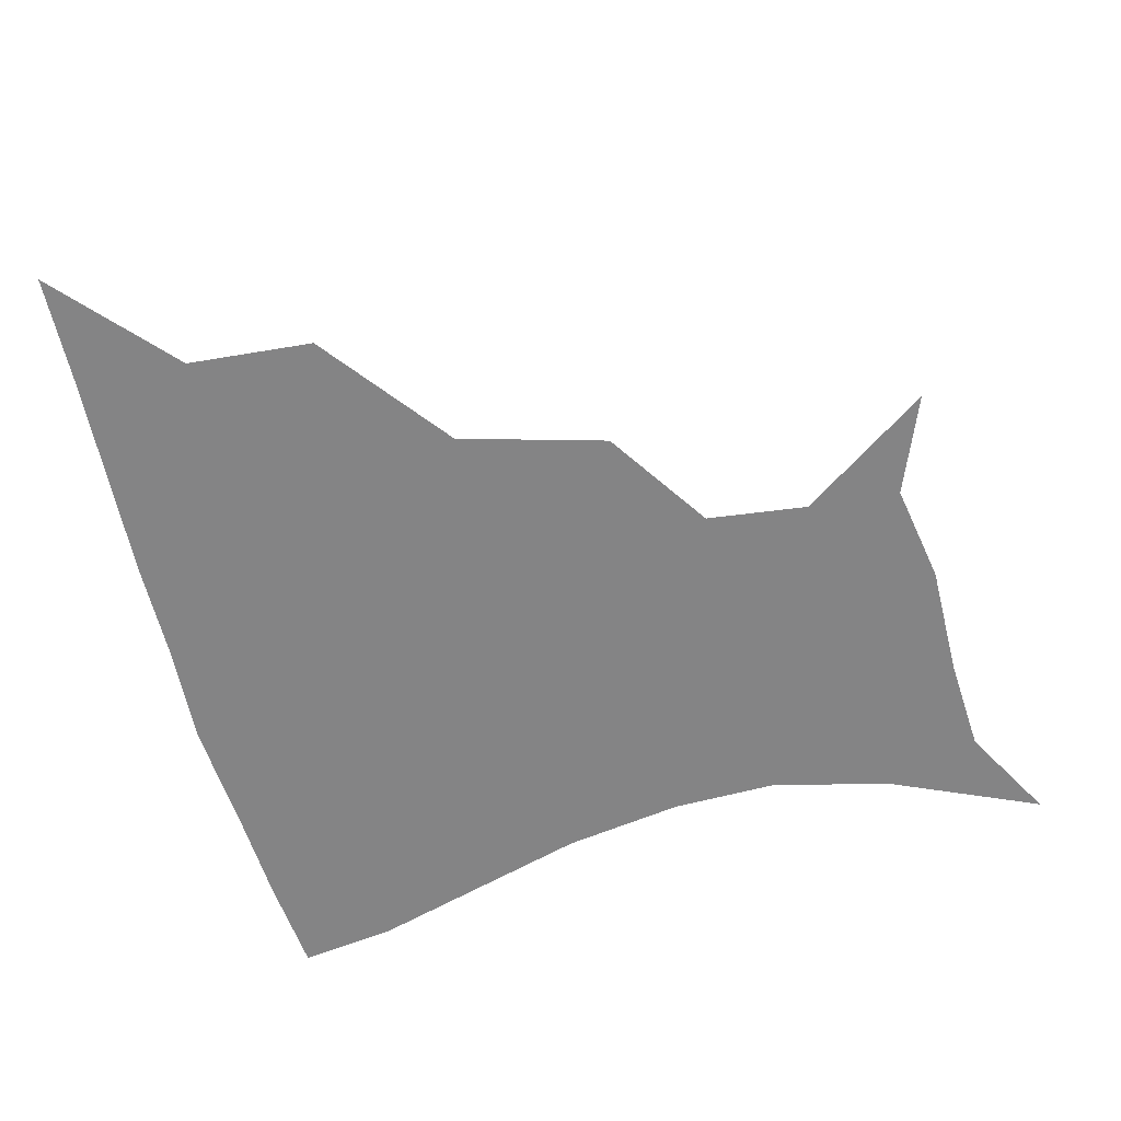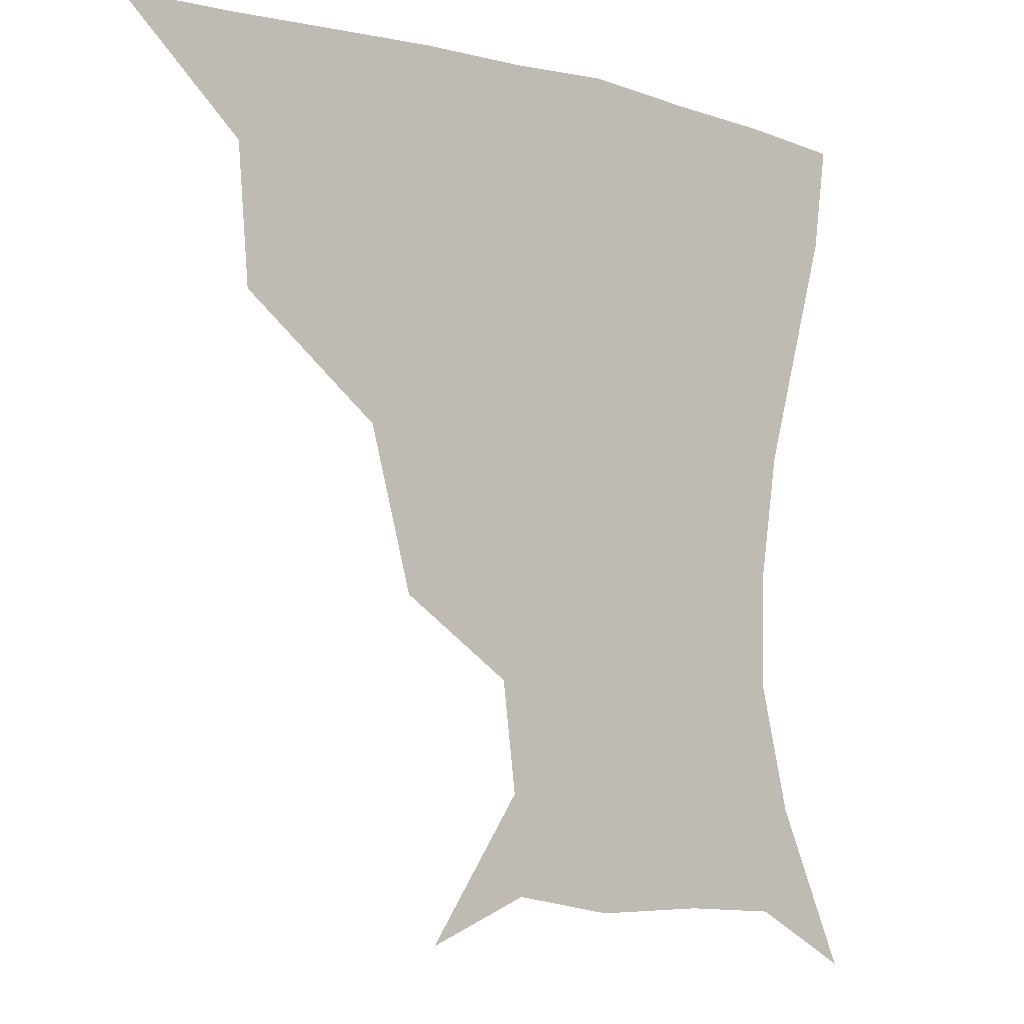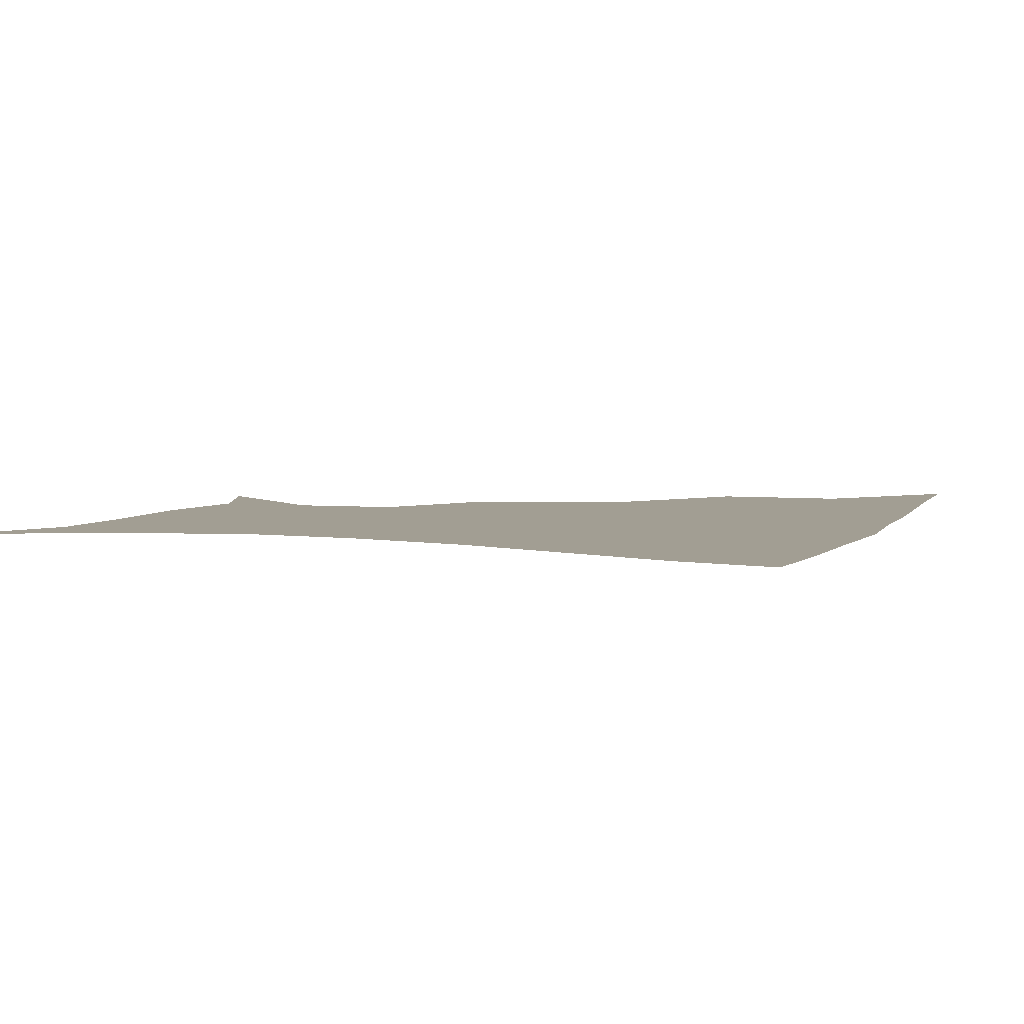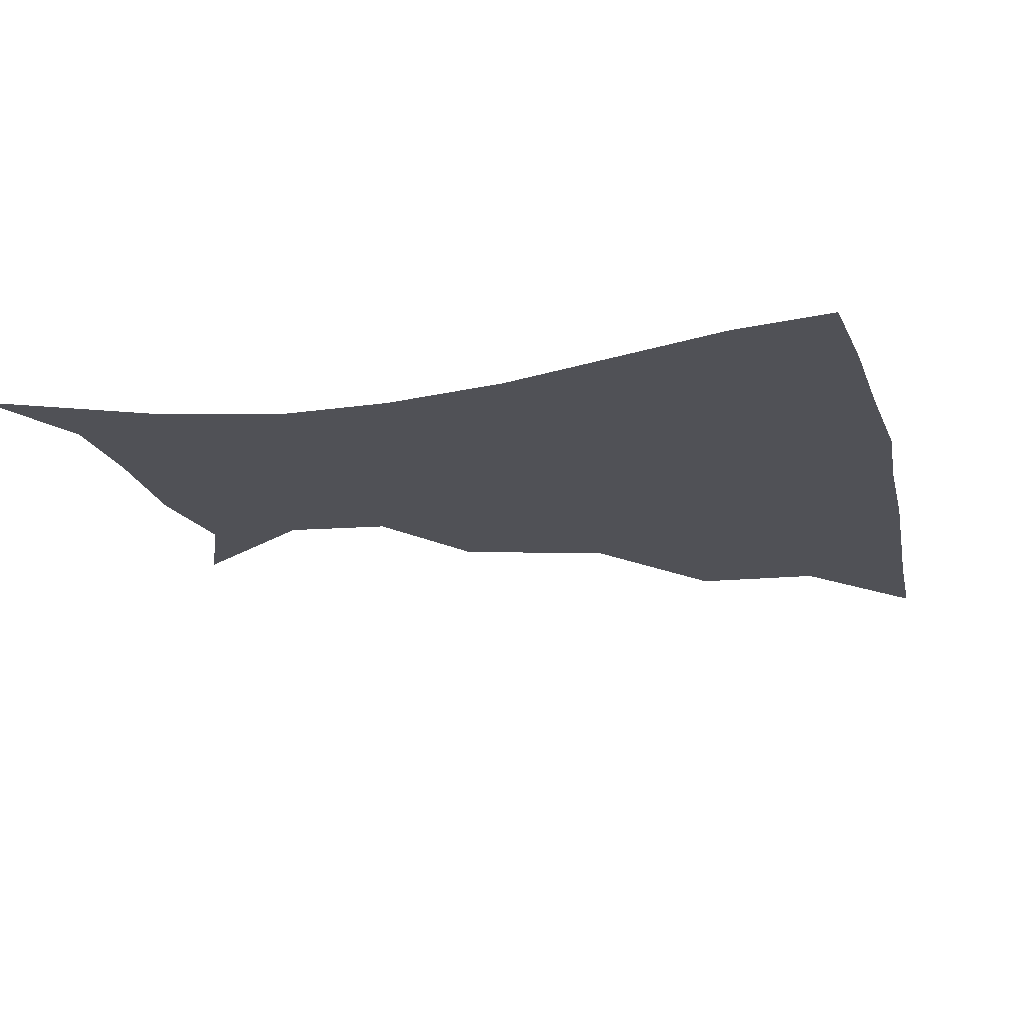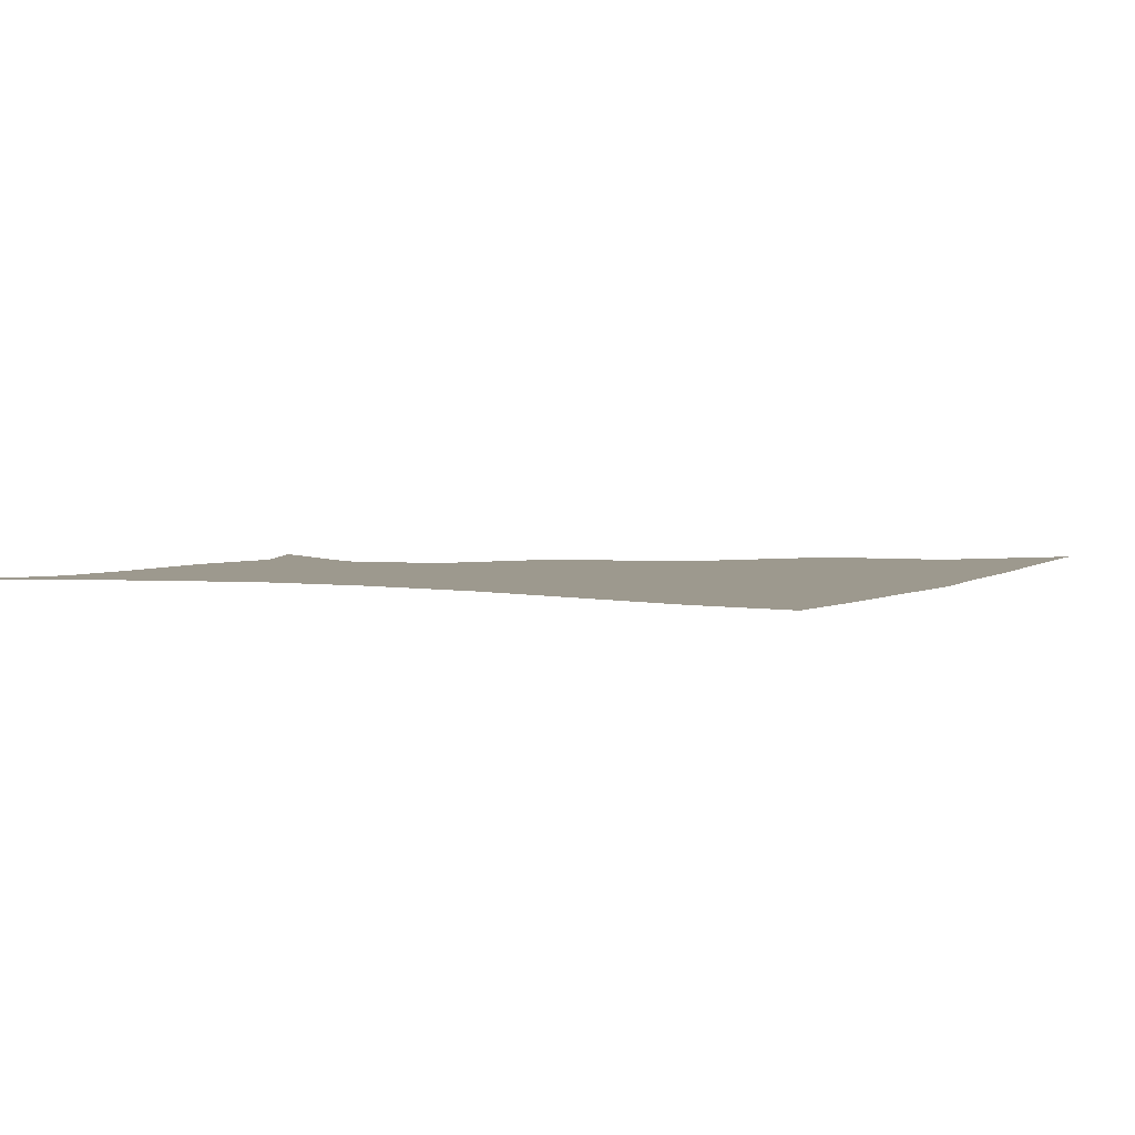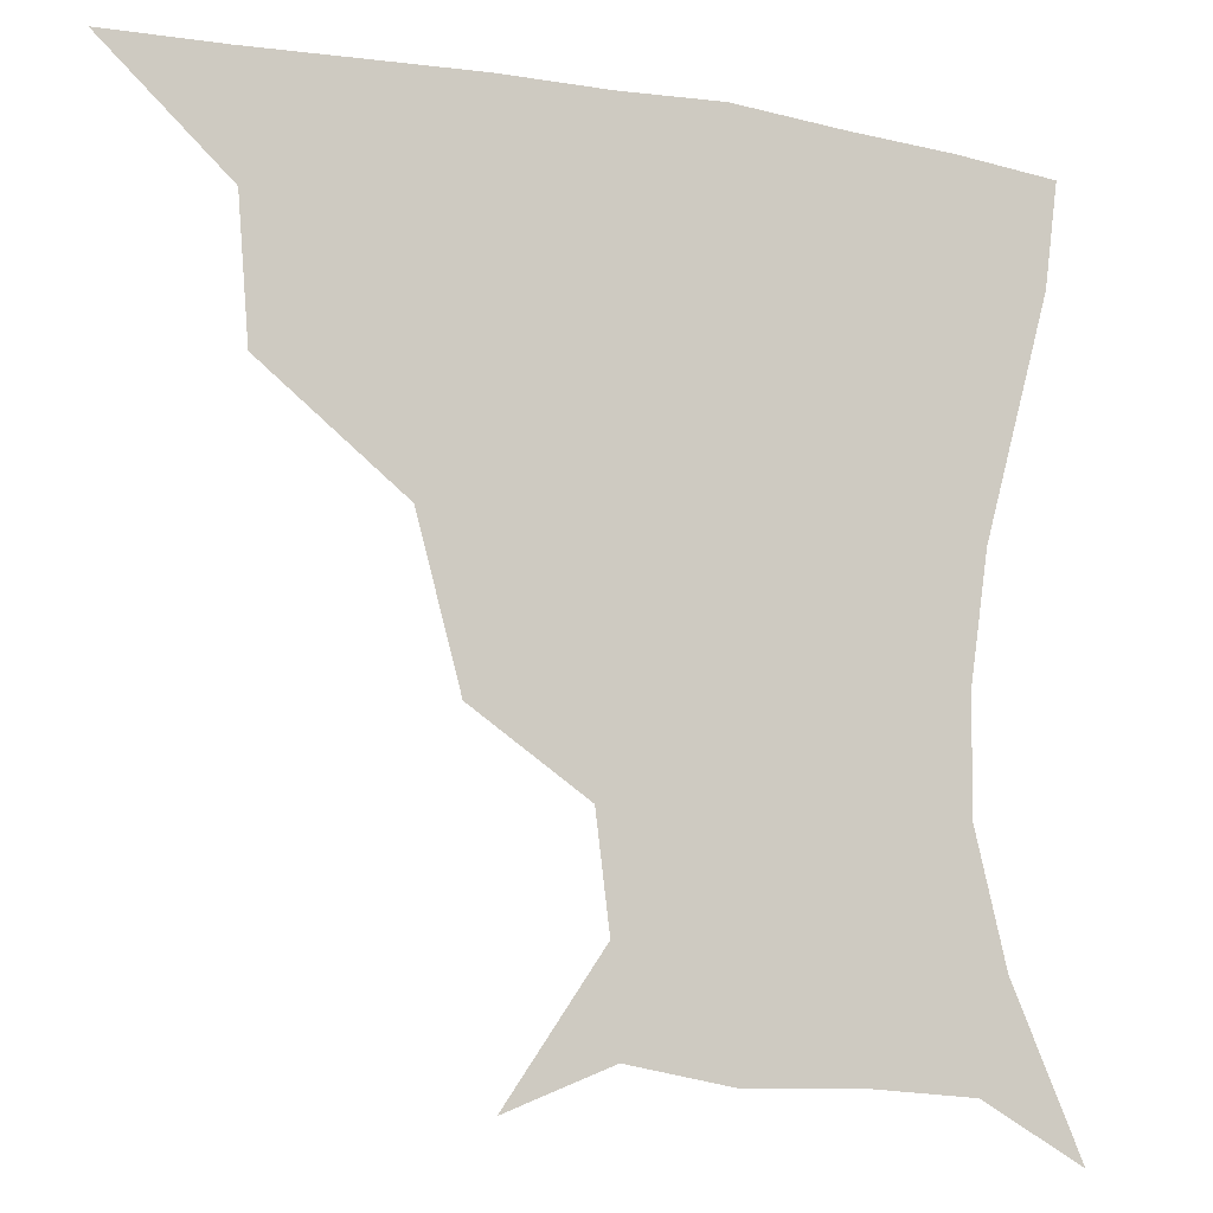
<metadata>
{"format":"obj","ext":"obj","renderer":"f3d","projection":"perspective","resolution":1024,"background":"white","views":[{"elev":-61.5,"azim":-75.4,"up":"+Z"},{"elev":-6.2,"azim":-39.8,"up":"+Y"},{"elev":5.1,"azim":110.5,"up":"+Z"},{"elev":-20.5,"azim":104.0,"up":"+Z"},{"elev":3.4,"azim":116.0,"up":"+Z"},{"elev":-10.8,"azim":-24.1,"up":"+Y"}]}
</metadata>
<code>
v 451.1 359.3 0
v 487.5 293.2 0
v 484.5 328.9 0
v 482.5 360.3 0
v 536.6 222 0
v 525 263.8 0
v 518.1 300.6 0
v 515.3 331.9 0
v 512.7 361.8 0
v 545 135.1 0
v 570.9 172.5 0
v 567.2 201.5 0
v 556.1 241.1 0
v 550.2 276.2 0
v 547.3 306.2 0
v 544.7 333.8 0
v 542.3 363.3 0
v 573.1 146.4 0
v 588.6 179.8 0
v 583.5 213.7 0
v 578.7 250.3 0
v 576.2 280.3 0
v 575.2 308.1 0
v 575 334.9 0
v 572.1 363.7 0
v 601.6 141.4 0
v 607.2 182.9 0
v 603 218.6 0
v 601.4 253 0
v 601.9 282.7 0
v 602.7 309.3 0
v 603 335.4 0
v 600.4 365.2 0
v 633.9 141.7 0
v 625.6 186.6 0
v 622.9 219.7 0
v 623.7 250.7 0
v 626.4 280.7 0
v 629 308.6 0
v 630.9 335.4 0
v 631.5 362.9 0
v 661.3 140 0
v 645.3 183.1 0
v 641.9 214.2 0
v 643.7 244.4 0
v 648.4 277.6 0
v 654.2 307.3 0
v 658.8 334 0
v 660.6 361.4 0
v 688.8 124.6 0
v 669.8 167.8 0
v 661.4 202 0
v 661.7 232.3 0
v 666.9 266.7 0
v 676 299 0
v 684.9 330.7 0
v 688.8 358.7 0
v 721 361 0
f 3 4 1
f 6 7 2
f 2 7 3
f 7 8 3
f 3 8 4
f 8 9 4
f 12 13 5
f 5 13 6
f 13 14 6
f 6 14 7
f 14 15 7
f 7 15 8
f 15 16 8
f 8 16 9
f 16 17 9
f 10 18 11
f 18 19 11
f 11 19 12
f 19 20 12
f 12 20 13
f 20 21 13
f 13 21 14
f 21 22 14
f 14 22 15
f 22 23 15
f 15 23 16
f 23 24 16
f 16 24 17
f 24 25 17
f 18 26 19
f 26 27 19
f 19 27 20
f 27 28 20
f 20 28 21
f 28 29 21
f 21 29 22
f 29 30 22
f 22 30 23
f 30 31 23
f 23 31 24
f 31 32 24
f 24 32 25
f 32 33 25
f 26 34 27
f 34 35 27
f 27 35 28
f 35 36 28
f 28 36 29
f 36 37 29
f 29 37 30
f 37 38 30
f 30 38 31
f 38 39 31
f 31 39 32
f 39 40 32
f 32 40 33
f 40 41 33
f 34 42 35
f 42 43 35
f 35 43 36
f 43 44 36
f 36 44 37
f 44 45 37
f 37 45 38
f 45 46 38
f 38 46 39
f 46 47 39
f 39 47 40
f 47 48 40
f 40 48 41
f 48 49 41
f 42 50 43
f 50 51 43
f 43 51 44
f 51 52 44
f 44 52 45
f 52 53 45
f 45 53 46
f 53 54 46
f 46 54 47
f 54 55 47
f 47 55 48
f 55 56 48
f 48 56 49
f 56 57 49

</code>
